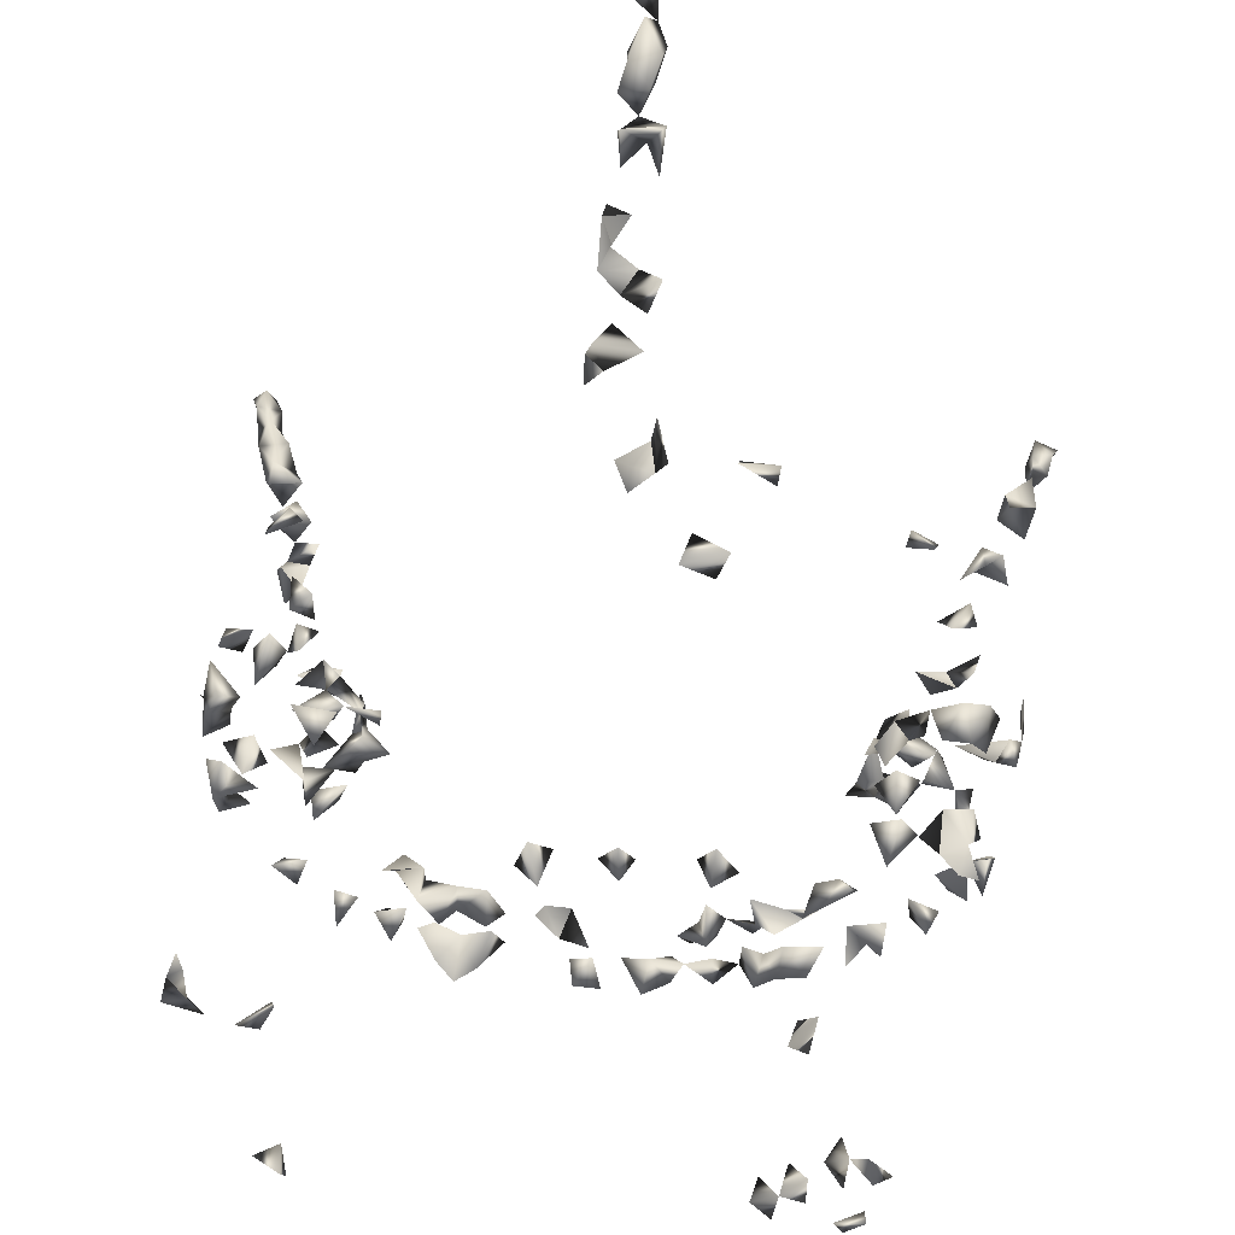
<metadata>
{"format":"obj","ext":"obj","renderer":"f3d","projection":"perspective","resolution":1024,"background":"white","views":[{"elev":56.6,"azim":-175.2,"up":"+Z"}]}
</metadata>
<code>
v 0.4992 -0.7398 -0.253
v -0.5137 -0.7149 -0.2495
v -0.4876 -0.7033 -0.2403
v -0.005307 -0.1397 -0.4032
v -0.531 -0.7398 -0.2455
v 0.4804 -0.6633 -0.2484
v -0.4515 -0.6063 -0.2239
v 0.453 -0.6093 -0.2309
v -0.4992 -0.7393 -0.2267
v 0.02124 -0.7407 0.6479
v -0.002722 -0.725 0.6662
v 0.5315 -0.7407 -0.2527
v 0.5195 -0.7075 -0.2235
v -0.1206 -0.1318 -0.3889
v 0.3067 0.3566 0.1859
v 0.02178 -0.6934 0.6504
v 0.01619 -0.7081 0.6259
v -0.003393 -0.5209 0.547
v 0.4373 -0.5293 -0.1783
v 0.006936 -0.4457 0.5153
v 0.008136 -0.5484 0.5576
v 0.4867 -0.7111 -0.2361
v 0.4665 -0.643 -0.2118
v 0.5177 -0.7103 -0.254
v 0.4398 -0.5796 -0.2087
v 0.4206 -0.5222 -0.2128
v -0.4159 -0.5132 -0.2049
v -0.01165 -0.7103 0.6343
v -0.4297 -0.5295 -0.1771
v 0.377 -0.1606 0.2964
v 0.4032 -0.4784 -0.1974
v -0.002084 -0.1617 -0.3558
v 0.3334 0.3734 -0.2016
v 0.3299 0.3619 -0.233
v 0.3917 0.361 0.264
v 0.4058 0.3318 0.242
v 0.02254 -0.5748 0.575
v -0.00466 -0.5413 0.6085
v 0.03164 -0.5507 0.5904
v -0.2971 0.356 -0.08082
v 0.3653 0.3592 -0.1896
v -0.4606 -0.6377 -0.2112
v 0.5103 -0.7356 -0.2246
v 0.0229 -0.4902 0.5399
v 0.0265 -0.4061 0.5075
v 0.02516 -0.6646 0.6174
v 0.3499 -0.1563 0.3412
v 0.4019 -0.2698 -0.1787
v 0.3532 -0.2518 -0.1921
v 0.3484 -0.2889 -0.1883
v 0.3824 -0.2972 -0.1992
v 0.4412 -0.539 -0.2311
v -0.4039 -0.4768 -0.1761
v -0.434 -0.4904 -0.1612
v 0.4398 -0.4999 -0.2283
v 0.4692 -0.5082 -0.1861
v 0.4439 -0.4631 -0.2194
v 0.4146 -0.46 -0.2195
v -0.4919 -0.6664 -0.2443
v -0.101 -0.1617 -0.3719
v -0.1554 -0.1471 -0.3721
v -0.4649 -0.5996 -0.1862
v -0.4868 -0.5733 -0.2163
v -0.1276 -0.03205 -0.3869
v -0.2878 0.3222 -0.09816
v 0.4236 0.3614 0.1861
v 0.4165 0.3469 0.2158
v 0.3899 0.3736 0.2212
v 0.3275 -0.04006 0.3852
v 0.3278 -0.01037 0.3658
v 0.3014 -0.0077 0.3536
v 0.02209 -0.5785 0.6154
v 0.02353 -0.4999 0.5899
v 0.00779 -0.6203 0.6349
v -0.01485 -0.5854 0.6147
v 0.3408 0.3251 -0.2272
v -0.193 0.3599 -0.2094
v -0.2935 0.3725 -0.1251
v -0.006484 -0.5799 0.573
v -0.02381 -0.524 0.5719
v -0.01798 -0.6119 0.5999
v 0.4948 -0.677 -0.2104
v 0.02879 -0.5228 0.5601
v -0.002849 -0.6721 0.6497
v 0.3752 -0.1316 0.3224
v 0.4135 -0.2854 -0.1534
v 0.01594 -0.0077 -0.3605
v 0.5063 -0.6392 -0.2183
v 0.2775 -0.1617 -0.07041
v -0.4155 -0.423 -0.1459
v 0.4642 -0.5185 -0.2245
v -0.02439 -0.1617 -0.3835
v 0.3174 -0.2379 -0.1561
v -0.1246 -0.1617 -0.3415
v -0.3923 -0.3574 -0.2046
v -0.3529 -0.3382 -0.1782
v -0.4048 -0.3289 -0.1953
v -0.4563 -0.5136 -0.1692
v -0.4649 -0.4853 -0.1936
v -0.4955 -0.7011 -0.2098
v -0.5003 -0.6176 -0.2073
v -0.201 0.3325 -0.1985
v -0.2874 0.3744 -0.2147
v -0.2996 0.3721 -0.2458
v -0.4322 -0.3723 -0.1832
v -0.4162 -0.1011 -0.1478
v 0.4515 -0.03913 0.1384
v 0.3217 -0.1617 -0.06613
v 0.3729 -0.2986 -0.1214
v 0.4308 -0.03696 0.2146
v 0.3145 0.3391 0.1612
v 0.3398 0.1217 0.2745
v 0.02591 -0.6066 0.5926
v 0.5146 -0.6764 -0.2414
v 0.4908 -0.5921 -0.2294
v -0.255 0.3539 -0.1468
v -0.3449 0.3744 -0.07688
v 0.4866 -0.62 -0.2435
v 0.4212 -0.4163 -0.2157
v -0.004783 -0.6479 0.6007
v 0.4789 -0.5991 -0.1931
v 0.28 -0.008164 -0.2838
v 0.3187 0.03051 -0.256
v 0.3133 -0.02073 -0.273
v 0.4512 -0.4348 -0.1971
v 0.1117 -0.1617 -0.3592
v 0.09529 -0.1183 -0.3926
v 0.2807 -0.1617 -0.1051
v 0.3071 -0.1811 -0.109
v 0.3236 -0.1925 -0.1795
v 0.3176 -0.1617 -0.219
v 0.2474 -0.0077 -0.1758
v 0.2719 -0.1617 -0.1688
v 0.2343 -0.0077 -0.2204
v 0.3072 -0.2099 -0.1378
v -0.3733 -0.3188 -0.1987
v -0.4813 -0.6204 -0.238
v -0.07837 -0.03601 -0.3946
v -0.3766 -0.4044 -0.1644
v -0.425 -0.3874 -0.1455
v -0.5152 -0.6759 -0.2159
v -0.3174 0.3673 -0.05271
v -0.2858 0.01329 -0.1029
v -0.2922 -0.1617 -0.09357
v -0.3195 -0.1617 -0.1475
v -0.3048 -0.1974 -0.117
v -0.3167 -0.1786 -0.0961
v -0.3502 -0.1617 -0.1131
v -0.2336 0.1498 -0.1725
v -0.257 0.1573 -0.1421
v -0.2186 0.3743 -0.2189
v -0.2248 0.1795 -0.1802
v -0.2622 -0.02203 -0.3176
v -0.4066 -0.1166 -0.1708
v -0.4228 -0.1448 -0.1226
v -0.4035 -0.1575 -0.1512
v -0.4245 -0.3385 -0.1725
v -0.323 0.3445 -0.2452
v 0.3261 0.359 0.1353
v 0.3469 0.3744 0.173
v 0.3862 -0.1617 -0.08443
v 0.4039 -0.3141 -0.1309
v 0.4556 -0.1497 0.0638
v 0.4311 -0.1617 0.0369
v 0.3418 -0.0077 0.183
v 0.2914 -0.0077 0.1726
v 0.03379 -0.443 0.5337
v 0.03642 -0.4161 0.546
v 0.3574 0.09343 0.2818
v 0.3958 -0.0077 0.19
v 0.4175 0.008685 0.2137
v 0.3624 0.1421 0.2825
v -0.2709 0.3426 -0.1239
v -0.2545 0.3717 -0.1728
v -0.3244 0.3744 -0.1039
v 0.3564 -0.1594 -0.2084
v -0.003105 -0.6856 0.6157
v 0.4789 -0.5609 -0.191
v 0.01831 -0.3318 0.4715
v 0.3384 -0.1617 0.31
v 0.4058 -0.0077 -0.04136
v 0.3044 -0.1617 -0.1341
v 0.2599 0.01164 -0.1434
v 0.2574 0.0195 -0.3034
v 0.2397 -0.0077 -0.2657
v 0.361 -0.2514 -0.1098
v 0.07904 -0.1617 -0.3727
v 0.03208 -0.0077 -0.2828
v 0.02341 -0.1607 -0.3864
v -0.05401 -0.0077 -0.3524
v 0.04004 -0.0077 -0.2362
v -0.3011 -0.1617 -0.0511
v 0.004921 -0.196 0.4124
v 0.3242 -0.1617 -0.1666
v 0.1575 -0.0077 -0.2368
v 0.3024 -0.1868 -0.1577
v -0.2865 -0.1617 -0.157
v -0.3184 -0.1906 -0.1774
v -0.3102 -0.1617 -0.1883
v -0.1439 -0.0077 -0.2345
v -0.1113 -0.0077 -0.2473
v -0.4629 -0.5099 -0.216
v -0.5217 -0.7116 -0.2174
v 0.3362 -0.0077 0.2903
v 0.3017 -0.01359 0.3943
v -0.3423 -0.1617 -0.2138
v -0.377 0.0254 -0.1748
v -0.2251 0.3603 -0.1852
v -0.1965 -0.0077 -0.2349
v -0.1698 -0.0077 -0.1807
v -0.2871 -0.0077 -0.23
v -0.3196 -0.0077 -0.2527
v -0.3286 0.02648 -0.238
v -0.2884 0.02313 -0.2766
v -0.3734 -0.1617 -0.0813
v -0.4413 -0.0336 -0.08263
v -0.2485 0.2003 -0.1532
v -0.3043 -0.01553 -0.2806
v -0.2628 -0.0077 -0.2861
v -0.3657 -0.1617 -0.139
v -0.3249 0.3696 -0.2212
v 0.3654 0.03309 0.2826
v 0.3502 -0.1617 -0.07394
v 0.3813 -0.1815 -0.1172
v 0.3502 -0.2025 -0.09824
v 0.4396 -0.4139 -0.1601
v 0.3413 -0.0077 0.04993
v 0.2907 -0.0077 0.01811
v 0.3305 0.03842 0.04229
v 0.4087 -0.0077 0.1631
v 0.3744 0.3744 0.1909
v 0.2108 -0.03399 -0.3499
v 0.2308 -0.01614 -0.3322
v -0.2334 0.3249 -0.1727
v 0.4648 -0.5585 -0.2358
v 0.02319 -0.2817 0.4528
v 0.3948 -0.0077 -0.005614
v 0.4138 -0.0077 0.02286
v 0.4419 0.01667 0.006156
v 0.3344 -0.0077 -0.002234
v 0.2194 0.02352 -0.1874
v 0.2354 -0.0077 -0.1345
v 0.3254 -0.0077 -0.2342
v 0.4336 -0.01047 -0.05921
v 0.2044 0.02424 -0.3367
v 0.1755 -0.0077 -0.3256
v 0.4342 -0.3832 -0.1953
v 0.3377 -0.2297 -0.109
v 0.01287 -0.3621 0.4817
v 0.1229 -0.0077 -0.3367
v 0.03871 0.02092 -0.383
v -0.0191 -0.0077 -0.3545
v -0.04349 -0.01462 -0.3919
v -0.09546 -0.0077 -0.3585
v 0.153 -0.0077 -0.2771
v 0.1917 0.04157 -0.2086
v 0.01675 0.02631 -0.2697
v 0.05326 0.01933 -0.2649
v -0.01997 -0.479 0.5406
v -0.3931 -0.3777 -0.1366
v -0.4931 -0.6583 -0.1989
v 0.02266 -0.3733 0.5514
v 0.189 -0.0077 -0.2441
v 0.1746 0.01476 -0.2218
v 0.175 -0.0077 -0.2024
v -0.2747 -0.1617 -0.1898
v -0.316 -0.2382 -0.133
v 0.3719 -0.0077 0.2912
v 0.3521 -0.0077 0.322
v -0.1296 -0.0077 -0.3383
v -0.1328 0.01377 -0.3647
v -0.1761 -0.0077 -0.2667
v -0.3581 -0.0077 -0.1955
v -0.2938 -0.0077 -0.1413
v -0.4153 -0.0077 -0.08501
v -0.3792 -0.0077 -0.08993
v -0.387 -0.1985 -0.1451
v -0.4517 -0.08899 0.1713
v -0.3646 -0.1747 -0.1706
v 0.3116 0.03411 0.1683
v 0.3233 0.02618 0.13
v 0.3365 -0.1617 -0.1006
v 0.3732 -0.0077 0.08237
v 0.1401 -0.0077 -0.2074
v 0.439 -0.01493 0.1745
v 0.2661 -0.03074 -0.3126
v 0.3023 -0.0077 0.05028
v 0.314 -0.0077 0.1466
v 0.2947 -0.0077 0.1032
v 0.3956 -0.2701 -0.1241
v 0.4492 -0.02512 -0.01278
v 0.3253 0.03355 0.002966
v 0.3037 -0.0077 -0.02102
v 0.2968 -0.0077 -0.2486
v 0.2124 -0.007459 -0.1927
v 0.4379 0.01565 -0.02442
v 0.3915 0.007009 -0.1584
v 0.2079 -0.0077 -0.299
v 0.3923 -0.2231 -0.1255
v 0.04446 -0.0077 -0.3689
v 0.02481 -0.01238 -0.3912
v -0.08006 0.01006 -0.377
v 0.1568 0.02209 -0.3564
v -0.00527 -0.3899 0.4931
v -0.01716 -0.1617 0.4502
v -0.01555 -0.4958 0.5882
v 0.03756 -0.3711 0.509
v 0.04188 -0.2697 0.4952
v -0.3315 -0.1617 -0.07397
v -0.3021 -0.2055 -0.1468
v -0.1625 -0.0077 -0.3471
v -0.1653 -0.0077 -0.302
v -0.1915 -0.0077 -0.3163
v -0.2433 -0.0077 -0.1324
v -0.4166 0.02494 -0.08807
v -0.3969 -0.0077 -0.1251
v -0.4108 -0.0077 -0.05547
v -0.3785 -0.1905 -0.1149
v -0.4464 -0.05299 0.1912
v -0.2017 0.02778 -0.1979
v -0.1785 0.007079 -0.2158
v -0.2346 -0.01454 -0.334
v -0.2147 -0.0077 -0.2928
v -0.2085 0.0157 -0.3334
v 0.3055 -0.1617 -0.1913
v 0.4446 -0.1597 0.08931
v 0.4306 -0.0077 0.04869
v 0.3389 -0.0077 0.1005
v 0.3497 -0.0077 0.2598
v 0.1199 -0.0077 -0.2626
v 0.391 0.09938 0.2719
v 0.4303 0.01292 0.1828
v 0.4121 -0.0077 0.131
v -0.1681 -0.122 0.4879
v 0.4224 -0.0077 -0.01479
v 0.2134 -0.0077 -0.1629
v 0.2448 -0.0077 -0.2993
v 0.1265 -0.1404 -0.3829
v 0.1391 -0.0077 -0.3097
v 0.003931 0.01997 -0.3876
v -0.102 -0.0077 -0.3039
v -0.01862 -0.3412 0.4792
v -0.2905 0.01238 0.2153
v -0.01194 -0.1617 0.4024
v -0.3433 -0.2035 -0.09684
v -0.1193 -0.0077 -0.2031
v -0.2711 -0.0077 -0.1168
v -0.233 0.01563 -0.1733
v -0.2641 -0.0077 -0.1612
v -0.3331 -0.0077 -0.2142
v -0.3526 -0.0077 -0.1512
v -0.3897 0.005441 -0.1531
v -0.4442 -0.01376 -0.05246
v -0.4033 0.1789 0.2384
v -0.2436 0.02415 -0.3109
v -0.2077 -0.01441 -0.3453
v -0.3437 -0.2388 -0.1066
v 0.3305 0.02525 0.07533
v 0.4143 -0.1617 0.08553
v 0.14 0.02451 -0.2387
v 0.08482 -0.0077 -0.2627
v 0.4377 0.01826 0.144
v -0.0389 -0.2089 0.4757
v -0.08665 -0.04062 0.5117
v -0.1273 -0.1617 0.4729
v 0.3649 -0.03315 -0.2162
v 0.1804 0.0456 -0.3466
v -0.046 0.02678 -0.3815
v -0.1342 -0.0077 -0.2773
v -0.08665 0.007008 -0.2591
v -0.3462 -0.0077 0.1176
v -0.3455 -0.0077 0.2635
v -0.3432 -0.1558 0.3554
v -0.07532 -0.009352 0.4995
v -0.3257 -0.0077 -0.01841
v -0.1224 0.02611 -0.2443
v -0.2342 -0.0077 -0.2215
v -0.2568 0.01702 -0.1423
v -0.4307 0.03834 -0.04913
v -0.01779 -0.3035 0.4624
v -0.404 0.129 0.2367
v -0.182 0.02479 -0.3443
v -0.03282 -0.2078 0.435
v -0.04079 -0.1692 0.4314
v 0.4541 -0.02404 0.02441
v 0.0726 -0.0077 -0.2344
v -0.4563 -0.06822 0.1393
v -0.1268 -0.0267 0.5017
v -0.03311 -0.3605 0.5148
v -0.1713 -0.16 0.472
v 0.3513 -0.0077 -0.1653
v -0.3095 -0.003542 0.2426
v -0.3371 -0.1347 0.3762
v -0.3083 -0.1617 0.3377
v -0.36 0.1655 0.2635
v -0.3803 0.1899 0.2652
v 0.04199 -0.2521 0.4636
v -0.3199 0.03281 -0.008159
v -0.3184 -0.006417 0.1371
v -0.2131 -0.0077 -0.2003
v -0.4337 0.003929 -0.02625
v 0.3638 0.009347 -0.1972
v -0.2973 -0.0077 0.09991
v -0.4514 -0.03521 0.1678
v -0.4123 -0.0077 0.1699
v -0.4355 -0.01718 0.2
v -0.3443 -0.0077 0.2107
v -0.3822 -0.0077 0.2393
v -0.3325 -0.0077 0.03038
v -0.2977 -0.0077 0.01587
v -0.3254 0.01547 0.08422
v -0.3218 0.03418 0.1117
v -0.2526 -0.0077 -0.1957
v -0.05447 -0.1617 0.4602
v -0.3124 -0.1617 0.3713
v -0.3895 0.1506 0.2607
v -0.3947 0.1045 0.2557
v -0.1135 -0.0077 0.4802
v -0.1273 -0.1359 0.5032
v 0.03757 -0.2994 0.4752
v 0.3827 -0.01952 -0.1866
v -0.3386 0.1422 0.2546
v -0.4213 -0.0198 0.2367
v -0.4482 -0.0161 0.1449
v -0.4208 0.01007 0.1962
v -0.3786 -0.0077 0.2821
v -0.3253 0.02303 0.2491
v -0.3591 0.02839 0.2631
v -0.362 0.1129 0.2643
v -0.3772 -0.0077 0.1943
v -0.3016 0.05025 0.2382
v -0.3528 -0.0077 -0.002636
v -0.4083 0.01824 0.2263
v -0.3902 0.02838 0.2602
v -0.4082 -0.01777 0.2649
f 17 16 10
f 16 11 10
f 28 17 10
f 10 11 28
f 39 37 21
f 21 38 39
f 43 22 1
f 1 22 24
f 13 22 43
f 1 12 43
f 24 12 1
f 12 13 43
f 24 13 12
f 48 49 50
f 51 49 48
f 48 50 51
f 51 50 49
f 29 53 54
f 54 53 27
f 53 29 27
f 58 55 31
f 31 55 57
f 58 57 55
f 31 57 58
f 68 67 35
f 68 67 36
f 35 36 68
f 67 36 35
f 37 39 72
f 72 39 38
f 76 41 33
f 34 41 76
f 33 34 76
f 41 34 33
f 21 37 79
f 79 38 21
f 79 75 38
f 75 72 38
f 18 44 83
f 44 73 83
f 73 44 18
f 83 21 18
f 83 80 21
f 18 21 80
f 73 80 83
f 84 28 11
f 11 16 84
f 23 82 88
f 82 23 6
f 55 56 91
f 56 55 26
f 52 55 91
f 55 52 26
f 91 56 19
f 56 26 19
f 19 52 91
f 19 26 52
f 94 61 60
f 14 61 94
f 94 60 14
f 14 60 61
f 29 54 98
f 98 54 27
f 62 63 101
f 63 62 7
f 101 62 42
f 62 42 7
f 113 79 37
f 37 72 113
f 74 75 81
f 72 74 113
f 75 74 72
f 113 81 79
f 75 79 81
f 114 88 82
f 6 88 114
f 114 24 22
f 13 24 114
f 114 82 13
f 82 22 13
f 114 22 6
f 6 22 82
f 118 88 6
f 6 23 118
f 120 113 74
f 81 113 120
f 74 81 120
f 121 25 8
f 23 88 121
f 88 115 121
f 118 115 88
f 8 23 121
f 118 23 8
f 8 115 118
f 58 119 125
f 125 119 57
f 57 58 125
f 57 58 119
f 129 128 108
f 89 128 129
f 89 108 128
f 129 108 89
f 136 96 95
f 95 97 136
f 136 97 96
f 97 96 95
f 137 101 63
f 137 63 7
f 7 42 137
f 141 59 2
f 59 3 2
f 3 59 100
f 156 155 154
f 106 154 155
f 106 155 156
f 156 154 106
f 157 105 95
f 97 105 157
f 95 97 157
f 105 97 95
f 160 159 15
f 111 159 160
f 15 111 160
f 159 111 15
f 168 167 45
f 20 167 168
f 20 45 167
f 20 45 168
f 173 78 40
f 65 78 173
f 40 65 173
f 78 65 40
f 117 142 175
f 175 142 40
f 40 117 175
f 142 117 40
f 84 120 177
f 177 120 46
f 120 84 46
f 17 28 177
f 28 84 177
f 177 46 17
f 16 17 46
f 16 46 84
f 178 121 115
f 25 121 178
f 178 115 25
f 47 85 180
f 180 85 30
f 30 47 180
f 85 47 30
f 32 92 189
f 189 92 4
f 4 32 189
f 92 32 4
f 93 130 196
f 130 135 196
f 93 135 196
f 135 130 93
f 129 182 196
f 196 135 129
f 135 182 196
f 129 135 182
f 196 194 182
f 196 182 133
f 133 182 194
f 199 197 145
f 145 198 199
f 98 99 202
f 202 99 27
f 99 98 27
f 29 98 202
f 27 29 202
f 5 9 203
f 2 5 203
f 9 5 2
f 203 141 2
f 100 141 203
f 2 3 9
f 9 100 203
f 100 9 3
f 69 70 205
f 70 71 205
f 205 71 69
f 71 70 69
f 77 151 208
f 208 151 102
f 208 102 77
f 77 102 151
f 217 152 149
f 150 152 217
f 149 150 217
f 152 150 149
f 218 212 211
f 211 214 218
f 218 214 212
f 214 212 211
f 221 158 103
f 104 158 221
f 103 104 221
f 158 104 103
f 161 223 225
f 225 224 161
f 231 68 66
f 67 68 231
f 66 67 231
f 68 67 66
f 174 208 234
f 234 208 116
f 116 174 234
f 208 174 116
f 25 115 235
f 235 115 8
f 8 25 235
f 247 226 125
f 119 226 247
f 247 125 119
f 226 125 119
f 129 225 248
f 248 135 129
f 248 225 135
f 225 135 129
f 188 257 258
f 258 257 191
f 188 191 257
f 258 191 188
f 139 140 260
f 90 139 260
f 260 140 90
f 140 139 90
f 261 141 100
f 59 141 261
f 261 100 59
f 261 137 59
f 42 59 261
f 42 59 137
f 101 137 261
f 261 101 42
f 195 263 265
f 264 263 195
f 197 198 266
f 266 199 197
f 198 199 266
f 204 268 269
f 269 268 222
f 269 222 204
f 271 270 254
f 64 254 270
f 271 254 64
f 220 277 279
f 156 220 279
f 279 277 156
f 279 206 198
f 199 206 279
f 198 199 279
f 206 199 198
f 282 223 161
f 161 224 282
f 224 225 282
f 108 223 282
f 282 225 108
f 225 223 108
f 284 265 264
f 195 265 284
f 110 170 285
f 285 171 110
f 171 170 110
f 288 280 165
f 166 280 288
f 165 166 288
f 280 166 165
f 109 162 290
f 290 162 86
f 86 109 290
f 162 109 86
f 293 292 240
f 228 292 293
f 293 240 228
f 228 240 292
f 294 243 123
f 124 243 294
f 123 124 294
f 243 124 123
f 132 134 295
f 134 241 295
f 241 134 132
f 241 265 295
f 295 256 241
f 241 256 265
f 295 264 256
f 256 264 265
f 295 265 263
f 263 264 295
f 245 246 298
f 233 245 298
f 233 245 246
f 298 246 232
f 232 233 298
f 232 233 246
f 299 248 186
f 225 248 299
f 186 225 299
f 186 225 248
f 251 300 301
f 301 300 87
f 300 251 87
f 302 253 138
f 253 190 138
f 302 254 190
f 138 254 302
f 138 190 254
f 306 73 18
f 306 80 73
f 18 259 306
f 306 259 80
f 18 80 259
f 168 262 307
f 307 262 45
f 307 168 45
f 262 168 45
f 307 304 249
f 45 304 307
f 307 249 45
f 304 249 45
f 144 192 309
f 309 192 147
f 144 147 309
f 144 147 192
f 146 197 310
f 145 146 310
f 197 146 145
f 197 198 310
f 310 198 145
f 270 271 311
f 64 270 311
f 311 271 64
f 275 315 316
f 316 315 276
f 275 276 316
f 317 315 275
f 276 315 317
f 317 276 275
f 318 277 220
f 318 220 156
f 156 277 318
f 321 272 209
f 200 272 321
f 200 209 321
f 200 209 272
f 323 322 313
f 324 323 313
f 325 131 130
f 325 176 131
f 130 131 176
f 325 194 176
f 130 176 194
f 130 196 325
f 130 194 196
f 325 196 133
f 133 194 325
f 288 289 328
f 281 288 328
f 328 289 281
f 289 288 281
f 329 268 204
f 222 268 329
f 204 222 329
f 112 172 331
f 331 172 169
f 331 169 112
f 112 169 172
f 332 230 170
f 170 230 285
f 171 285 332
f 170 171 332
f 333 285 107
f 107 230 333
f 285 230 107
f 335 296 181
f 181 244 335
f 296 244 181
f 244 291 335
f 296 291 244
f 239 296 335
f 239 291 296
f 335 238 237
f 237 239 335
f 237 238 239
f 336 295 132
f 241 295 336
f 132 241 336
f 132 242 336
f 336 242 183
f 132 183 336
f 132 183 242
f 337 185 184
f 122 185 337
f 122 184 185
f 184 286 337
f 337 286 122
f 286 184 122
f 126 187 338
f 338 187 127
f 338 127 126
f 126 127 187
f 246 303 339
f 339 303 250
f 339 250 246
f 246 250 303
f 251 301 340
f 340 301 87
f 87 251 340
f 147 309 345
f 345 148 147
f 147 148 309
f 345 309 215
f 148 215 309
f 215 318 345
f 345 318 148
f 318 215 148
f 350 212 211
f 211 213 350
f 350 213 212
f 211 212 213
f 352 351 207
f 273 351 352
f 351 273 207
f 207 273 352
f 353 317 275
f 353 317 216
f 353 275 216
f 216 275 317
f 323 324 355
f 355 324 322
f 219 323 355
f 153 219 355
f 323 219 153
f 355 322 153
f 153 322 323
f 322 324 356
f 313 322 356
f 357 345 267
f 146 345 357
f 357 267 146
f 146 267 345
f 358 287 227
f 229 287 358
f 227 229 358
f 287 229 227
f 358 328 283
f 227 328 358
f 227 283 358
f 227 283 328
f 359 326 163
f 164 326 359
f 163 164 359
f 326 164 163
f 360 330 284
f 195 284 330
f 360 284 264
f 360 264 195
f 255 330 360
f 195 255 360
f 330 255 195
f 362 332 285
f 230 332 362
f 285 333 362
f 362 333 230
f 245 303 367
f 367 303 246
f 367 246 245
f 303 246 245
f 252 253 368
f 190 252 368
f 253 252 190
f 253 302 368
f 368 302 190
f 341 369 370
f 201 341 370
f 369 341 201
f 376 346 201
f 200 346 376
f 200 201 346
f 376 369 200
f 369 201 200
f 376 370 369
f 201 370 376
f 348 349 378
f 314 348 378
f 349 348 314
f 378 347 314
f 314 347 349
f 378 349 274
f 349 347 274
f 143 347 378
f 378 274 143
f 143 274 347
f 382 356 324
f 382 324 313
f 311 356 382
f 311 313 356
f 382 312 311
f 382 313 312
f 311 312 313
f 384 344 305
f 384 344 193
f 193 305 344
f 305 383 384
f 193 383 384
f 383 305 193
f 385 327 238
f 239 327 385
f 327 239 238
f 385 291 239
f 238 291 385
f 335 291 238
f 258 361 386
f 386 361 191
f 191 258 386
f 191 258 361
f 389 342 304
f 249 342 389
f 389 304 249
f 249 304 342
f 210 321 400
f 210 320 400
f 321 320 210
f 400 321 209
f 321 320 209
f 209 377 400
f 320 377 400
f 209 320 377
f 401 379 353
f 317 379 401
f 401 353 317
f 317 353 379
f 319 387 404
f 404 387 278
f 278 319 404
f 387 319 278
f 375 398 410
f 398 409 410
f 410 409 375
f 411 403 371
f 403 399 371
f 412 411 371
f 371 399 412
f 403 411 412
f 399 403 412
f 377 400 413
f 413 400 348
f 348 377 413
f 400 377 348
f 414 384 383
f 363 384 414
f 414 383 363
f 363 383 384
f 415 394 393
f 373 394 415
f 415 393 373
f 373 393 394
f 395 396 416
f 416 395 354
f 416 396 354
f 396 395 354
f 364 388 418
f 418 388 374
f 418 374 364
f 364 374 388
f 419 390 365
f 334 390 419
f 419 365 334
f 334 365 390
f 308 397 420
f 420 397 236
f 420 308 236
f 397 308 236
f 236 380 420
f 420 380 179
f 179 236 420
f 380 236 179
f 421 402 297
f 297 391 421
f 402 391 297
f 366 402 421
f 421 391 366
f 366 391 402
f 424 405 404
f 424 406 405
f 404 406 424
f 404 405 406
f 392 407 427
f 427 407 372
f 372 392 427
f 407 392 372
f 428 426 372
f 372 408 428
f 426 408 372
f 429 422 416
f 395 422 429
f 395 416 429
f 395 416 422
f 416 417 429
f 381 416 429
f 429 417 381
f 417 416 381
f 430 406 405
f 405 425 430
f 430 425 406
f 425 406 405
f 392 427 431
f 431 427 343
f 343 392 431
f 343 392 427
f 432 398 375
f 432 409 398
f 375 409 432
f 426 428 434
f 434 428 408
f 426 434 435
f 408 426 435
f 435 433 423
f 435 423 408
f 408 423 433
f 435 434 433
f 408 433 434

</code>
